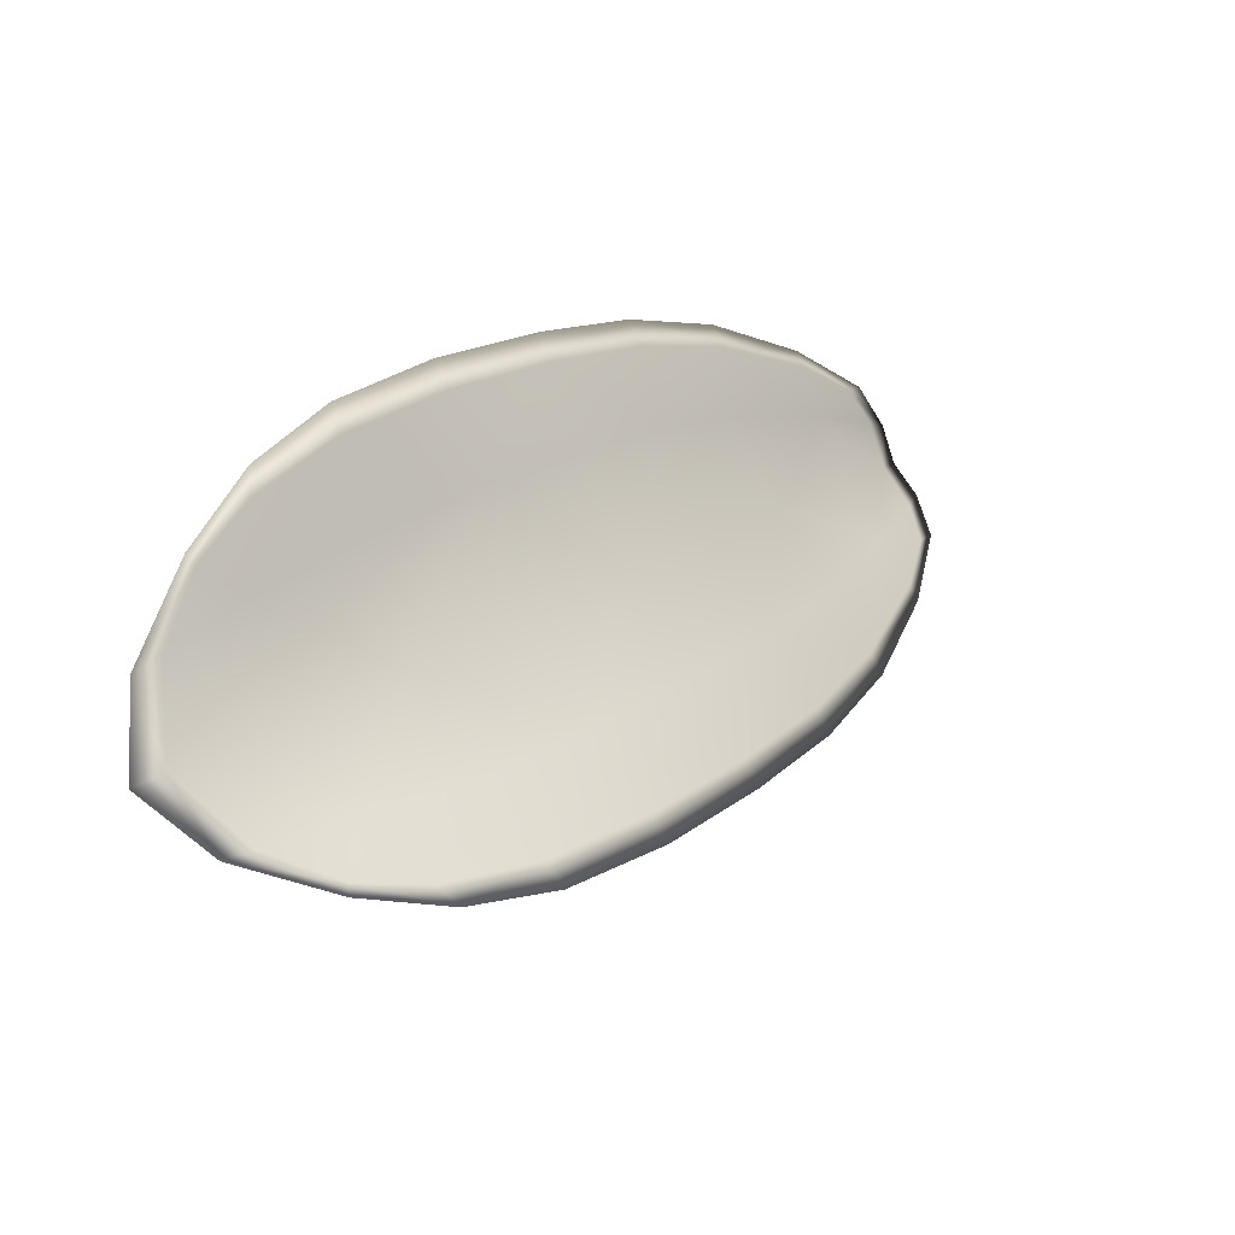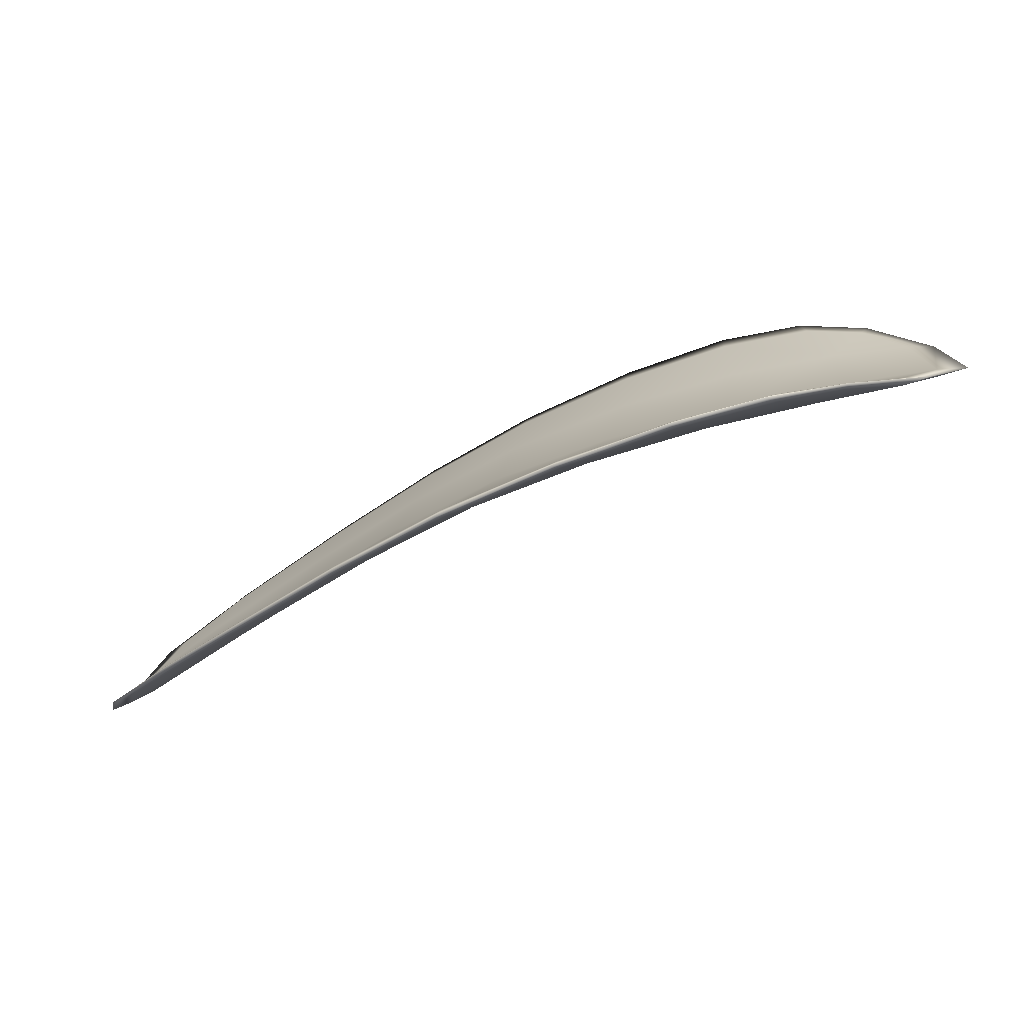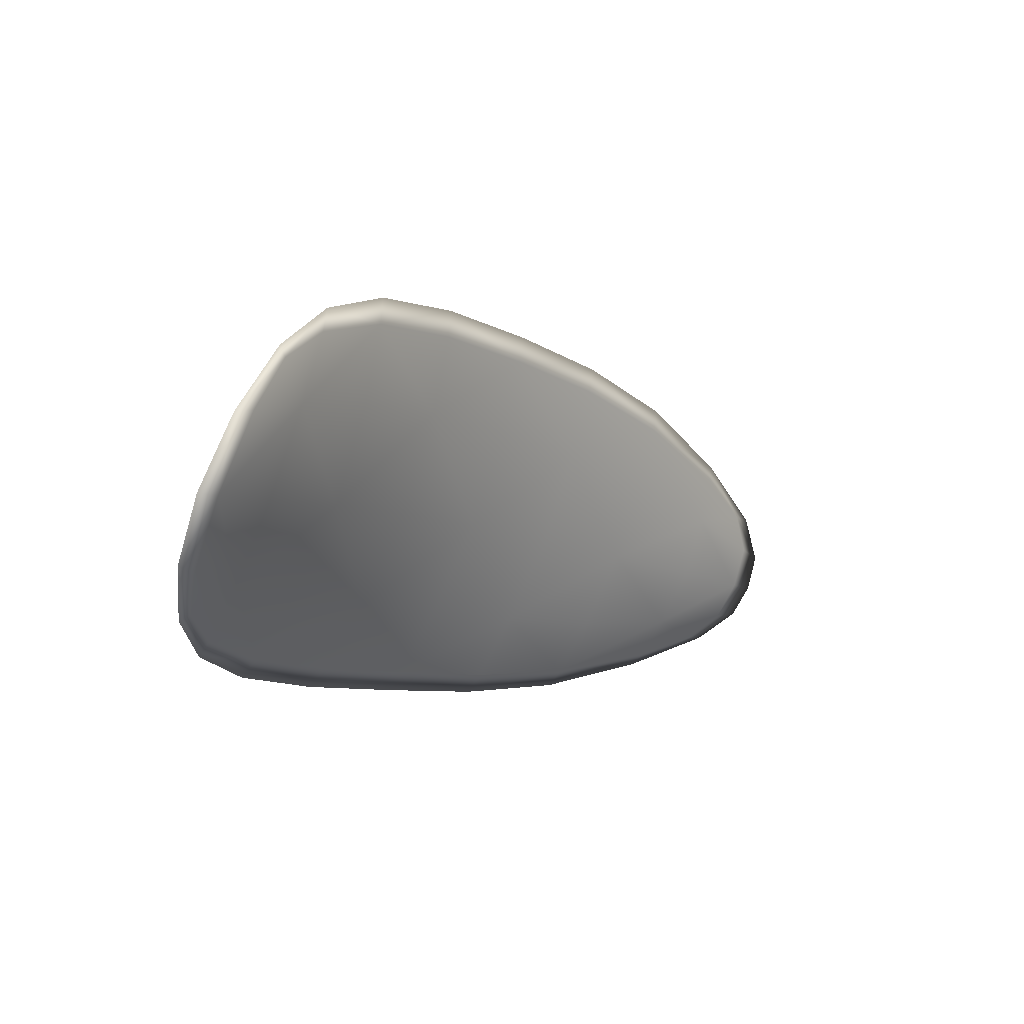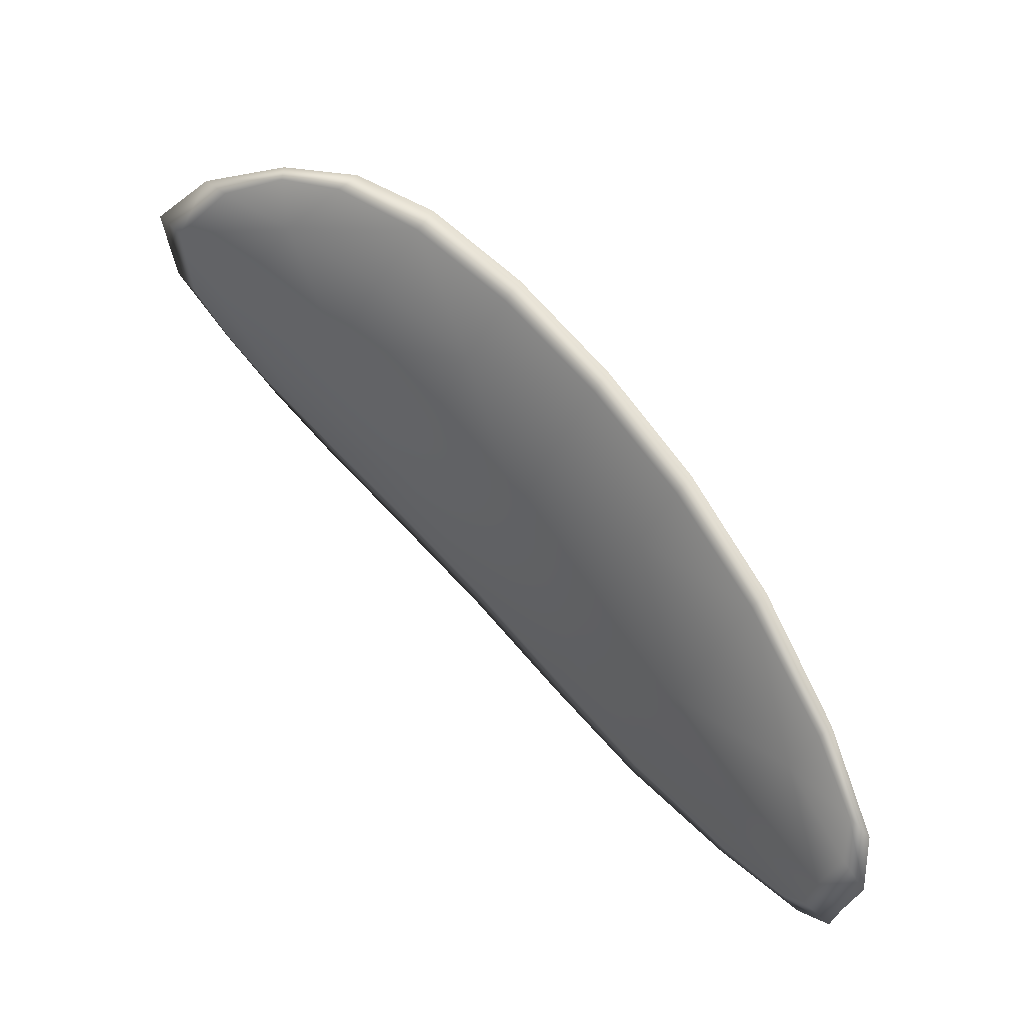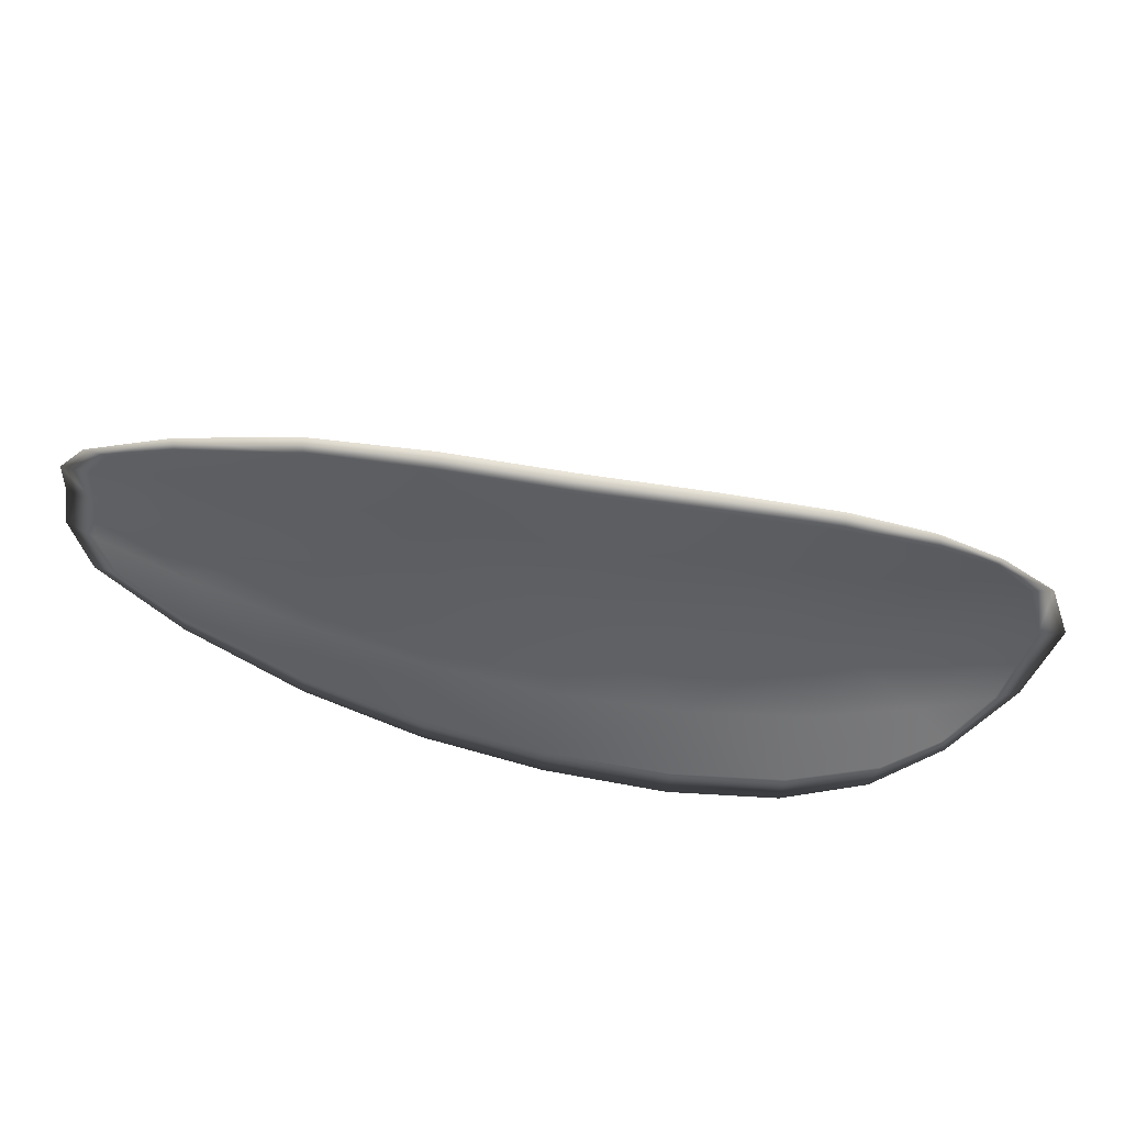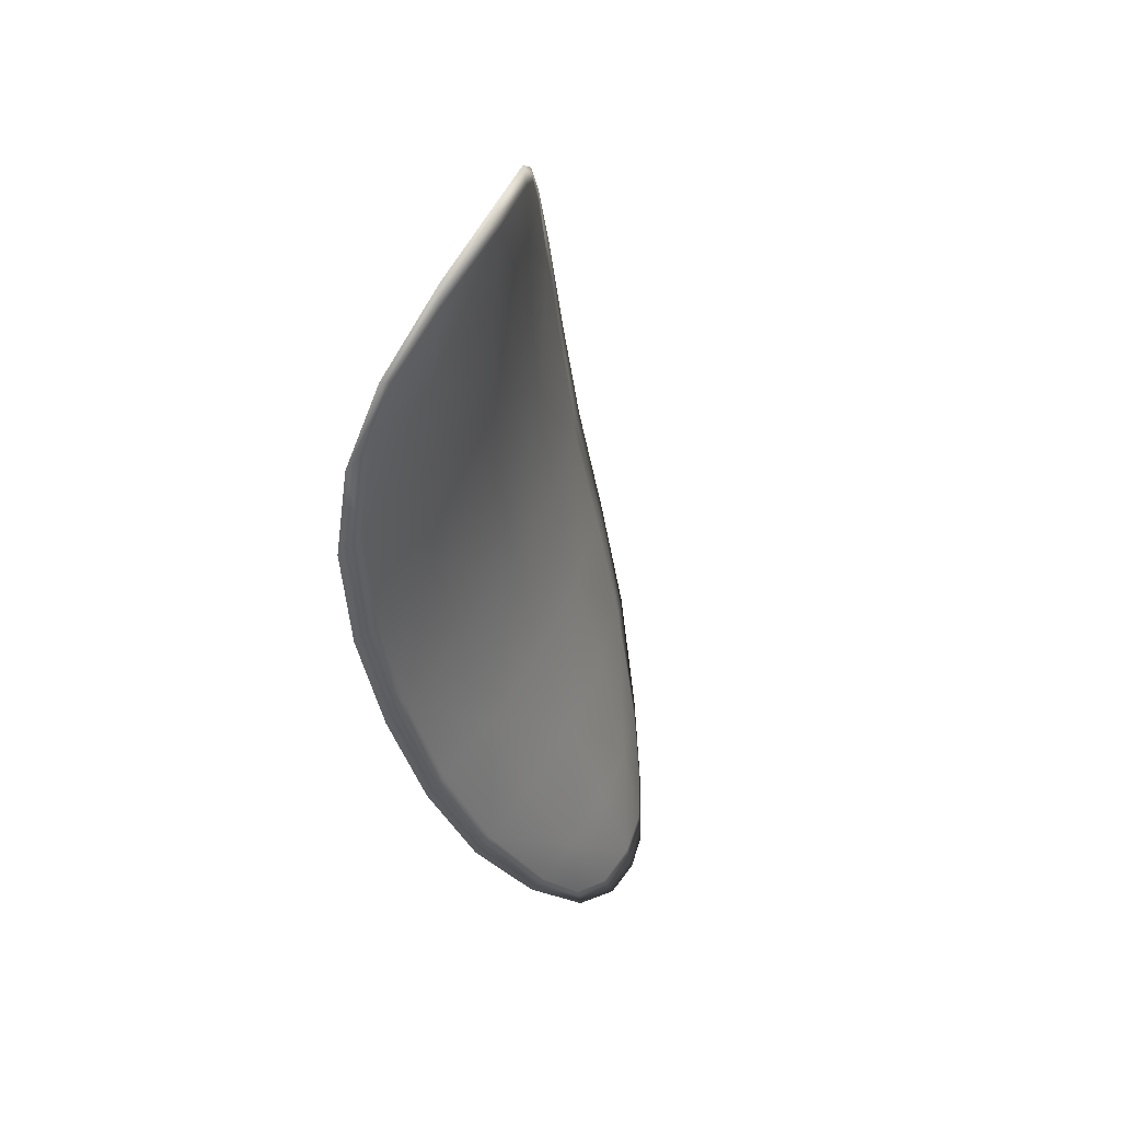
<metadata>
{"format":"obj","ext":"obj","renderer":"f3d","projection":"perspective","resolution":1024,"background":"white","views":[{"elev":64.6,"azim":-44.0,"up":"+Y"},{"elev":-50.6,"azim":174.9,"up":"+Z"},{"elev":-9.2,"azim":-89.1,"up":"+Z"},{"elev":-59.2,"azim":-36.0,"up":"+Y"},{"elev":70.7,"azim":154.5,"up":"+Z"},{"elev":-40.6,"azim":-116.2,"up":"+Z"}]}
</metadata>
<code>
v -2.429 0.6715 -1.094
v -2.43 0.6704 -1.092
v -2.427 0.6689 -1.091
v -2.425 0.6703 -1.094
v -2.424 0.6715 -1.096
v -2.427 0.6724 -1.095
v -2.429 0.6726 -1.095
v -2.431 0.6723 -1.094
v -2.433 0.6714 -1.092
v -2.43 0.6696 -1.089
v -2.43 0.669 -1.087
v -2.427 0.6676 -1.086
v -2.427 0.6681 -1.088
v -2.432 0.6706 -1.09
v -2.431 0.6698 -1.088
v -2.417 0.6618 -1.088
v -2.418 0.6611 -1.086
v -2.415 0.6587 -1.087
v -2.414 0.6593 -1.089
v -2.414 0.6601 -1.091
v -2.417 0.6627 -1.091
v -2.42 0.6651 -1.091
v -2.42 0.6641 -1.088
v -2.421 0.6635 -1.086
v -2.416 0.6639 -1.094
v -2.413 0.6612 -1.093
v -2.412 0.6621 -1.095
v -2.415 0.6649 -1.095
v -2.418 0.6675 -1.096
v -2.419 0.6664 -1.094
v -2.422 0.6685 -1.094
v -2.423 0.6672 -1.091
v -2.421 0.6697 -1.096
v -2.424 0.6662 -1.088
v -2.424 0.6657 -1.086
v -2.411 0.6568 -1.089
v -2.411 0.6565 -1.088
v -2.409 0.6553 -1.089
v -2.409 0.655 -1.09
v -2.409 0.6554 -1.092
v -2.411 0.6574 -1.091
v -2.41 0.6583 -1.093
v -2.408 0.656 -1.093
v -2.408 0.657 -1.094
v -2.409 0.659 -1.094
v -2.429 0.6713 -1.094
v -2.43 0.6702 -1.092
v -2.433 0.6712 -1.092
v -2.431 0.6721 -1.094
v -2.429 0.6725 -1.095
v -2.427 0.6723 -1.096
v -2.424 0.6713 -1.096
v -2.426 0.6701 -1.094
v -2.427 0.6687 -1.091
v -2.43 0.6693 -1.089
v -2.43 0.6688 -1.087
v -2.431 0.6697 -1.088
v -2.432 0.6704 -1.09
v -2.427 0.6678 -1.089
v -2.427 0.6674 -1.086
v -2.417 0.6615 -1.088
v -2.418 0.661 -1.086
v -2.421 0.6633 -1.086
v -2.421 0.6639 -1.088
v -2.42 0.6649 -1.091
v -2.417 0.6625 -1.091
v -2.414 0.6599 -1.091
v -2.414 0.6591 -1.089
v -2.415 0.6586 -1.087
v -2.416 0.6637 -1.094
v -2.419 0.6662 -1.094
v -2.418 0.6673 -1.096
v -2.415 0.6648 -1.096
v -2.412 0.662 -1.095
v -2.413 0.661 -1.094
v -2.422 0.6683 -1.094
v -2.423 0.6669 -1.091
v -2.421 0.6696 -1.096
v -2.424 0.666 -1.088
v -2.424 0.6655 -1.086
v -2.411 0.6566 -1.09
v -2.411 0.6563 -1.088
v -2.411 0.6572 -1.091
v -2.409 0.6552 -1.092
v -2.409 0.6549 -1.09
v -2.41 0.6552 -1.089
v -2.41 0.6581 -1.093
v -2.41 0.6589 -1.094
v -2.408 0.6569 -1.094
v -2.408 0.6559 -1.093
v -2.411 0.6563 -1.088
v -2.409 0.6547 -1.089
v -2.415 0.6585 -1.086
v -2.41 0.6552 -1.089
v -2.407 0.6552 -1.093
v -2.408 0.6565 -1.094
v -2.408 0.6546 -1.092
v -2.408 0.6569 -1.094
v -2.427 0.6727 -1.096
v -2.429 0.6728 -1.095
v -2.424 0.6718 -1.096
v -2.429 0.6725 -1.095
v -2.433 0.6708 -1.09
v -2.431 0.6698 -1.088
v -2.433 0.6717 -1.092
v -2.431 0.6697 -1.088
v -2.43 0.6687 -1.086
v -2.427 0.6673 -1.085
v -2.408 0.6543 -1.091
v -2.409 0.6592 -1.095
v -2.412 0.6624 -1.096
v -2.432 0.6724 -1.094
v -2.421 0.6701 -1.096
v -2.418 0.6678 -1.096
v -2.424 0.6654 -1.085
v -2.421 0.6632 -1.085
v -2.418 0.6609 -1.085
v -2.415 0.6652 -1.096
f 1 2 3
f 1 3 4
f 1 4 5
f 1 5 6
f 1 6 7
f 1 7 8
f 1 8 9
f 1 9 2
f 10 11 12
f 10 12 13
f 10 13 3
f 10 3 2
f 10 2 9
f 10 9 14
f 10 14 15
f 10 15 11
f 16 17 18
f 16 18 19
f 16 19 20
f 16 20 21
f 16 21 22
f 16 22 23
f 16 23 24
f 16 24 17
f 25 21 20
f 25 20 26
f 25 26 27
f 25 27 28
f 25 28 29
f 25 29 30
f 25 30 22
f 25 22 21
f 31 32 22
f 31 22 30
f 31 30 29
f 31 29 33
f 31 33 5
f 31 5 4
f 31 4 3
f 31 3 32
f 34 35 24
f 34 24 23
f 34 23 22
f 34 22 32
f 34 32 3
f 34 3 13
f 34 13 12
f 34 12 35
f 36 37 38
f 36 38 39
f 36 39 40
f 36 40 41
f 36 41 20
f 36 20 19
f 36 19 18
f 36 18 37
f 42 41 40
f 42 40 43
f 42 43 44
f 42 44 45
f 42 45 27
f 42 27 26
f 42 26 20
f 42 20 41
f 46 47 48
f 46 48 49
f 46 49 50
f 46 50 51
f 46 51 52
f 46 52 53
f 46 53 54
f 46 54 47
f 55 56 57
f 55 57 58
f 55 58 48
f 55 48 47
f 55 47 54
f 55 54 59
f 55 59 60
f 55 60 56
f 61 62 63
f 61 63 64
f 61 64 65
f 61 65 66
f 61 66 67
f 61 67 68
f 61 68 69
f 61 69 62
f 70 66 65
f 70 65 71
f 70 71 72
f 70 72 73
f 70 73 74
f 70 74 75
f 70 75 67
f 70 67 66
f 76 77 54
f 76 54 53
f 76 53 52
f 76 52 78
f 76 78 72
f 76 72 71
f 76 71 65
f 76 65 77
f 79 80 60
f 79 60 59
f 79 59 54
f 79 54 77
f 79 77 65
f 79 65 64
f 79 64 63
f 79 63 80
f 81 82 69
f 81 69 68
f 81 68 67
f 81 67 83
f 81 83 84
f 81 84 85
f 81 85 86
f 81 86 82
f 87 83 67
f 87 67 75
f 87 75 74
f 87 74 88
f 87 88 89
f 87 89 90
f 87 90 84
f 87 84 83
f 91 92 38
f 91 38 37
f 91 37 18
f 91 18 93
f 91 93 69
f 91 69 82
f 91 82 94
f 91 94 92
f 95 96 44
f 95 44 43
f 95 43 40
f 95 40 97
f 95 97 84
f 95 84 90
f 95 90 98
f 95 98 96
f 99 100 7
f 99 7 6
f 99 6 5
f 99 5 101
f 99 101 52
f 99 52 51
f 99 51 102
f 99 102 100
f 103 104 15
f 103 15 14
f 103 14 9
f 103 9 105
f 103 105 48
f 103 48 58
f 103 58 106
f 103 106 104
f 107 108 12
f 107 12 11
f 107 11 15
f 107 15 104
f 107 104 106
f 107 106 56
f 107 56 60
f 107 60 108
f 109 97 40
f 109 40 39
f 109 39 38
f 109 38 92
f 109 92 94
f 109 94 85
f 109 85 84
f 109 84 97
f 110 111 27
f 110 27 45
f 110 45 44
f 110 44 96
f 110 96 98
f 110 98 88
f 110 88 74
f 110 74 111
f 112 105 9
f 112 9 8
f 112 8 7
f 112 7 100
f 112 100 102
f 112 102 49
f 112 49 48
f 112 48 105
f 113 101 5
f 113 5 33
f 113 33 29
f 113 29 114
f 113 114 72
f 113 72 78
f 113 78 52
f 113 52 101
f 115 116 24
f 115 24 35
f 115 35 12
f 115 12 108
f 115 108 60
f 115 60 80
f 115 80 63
f 115 63 116
f 117 93 18
f 117 18 17
f 117 17 24
f 117 24 116
f 117 116 63
f 117 63 62
f 117 62 69
f 117 69 93
f 118 114 29
f 118 29 28
f 118 28 27
f 118 27 111
f 118 111 74
f 118 74 73
f 118 73 72
f 118 72 114

</code>
